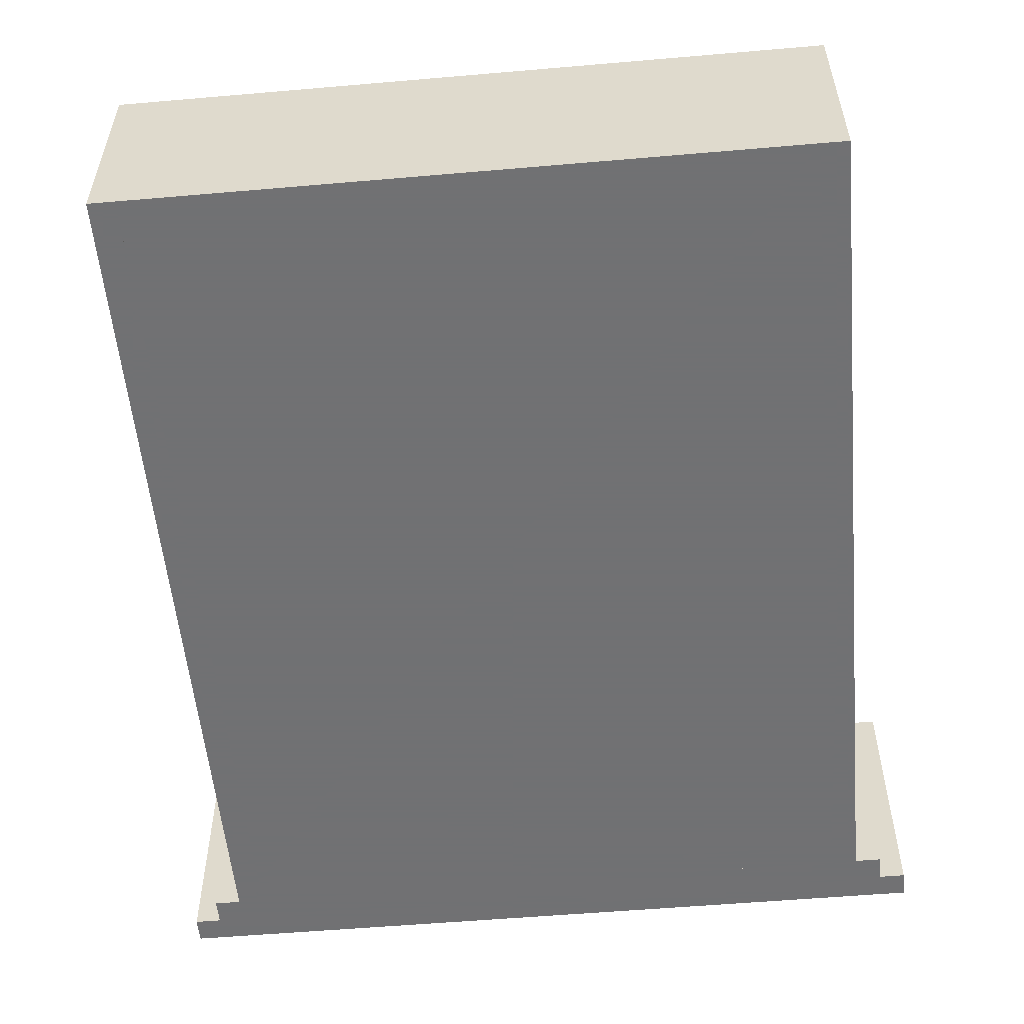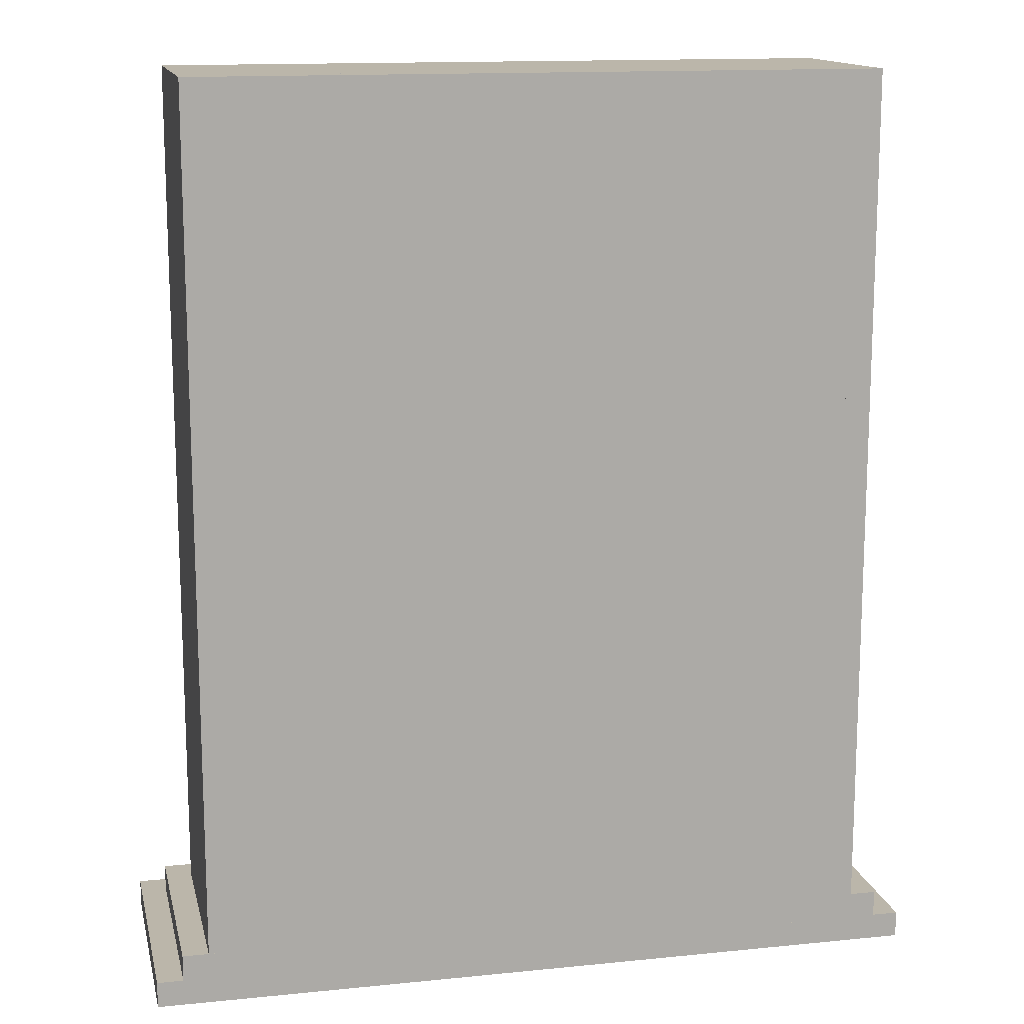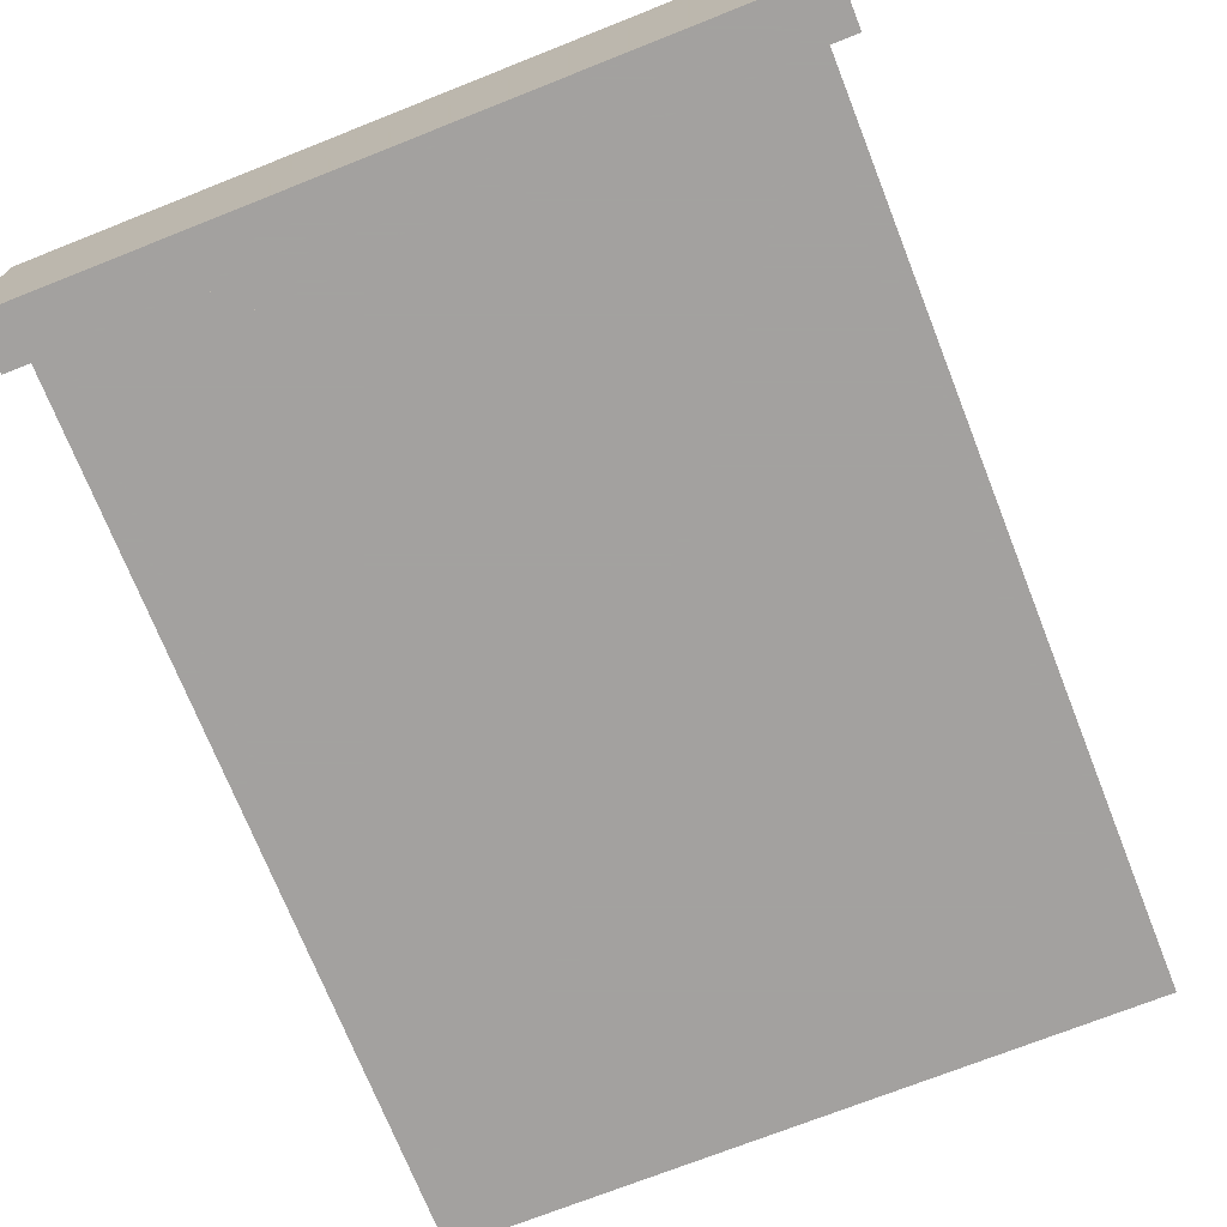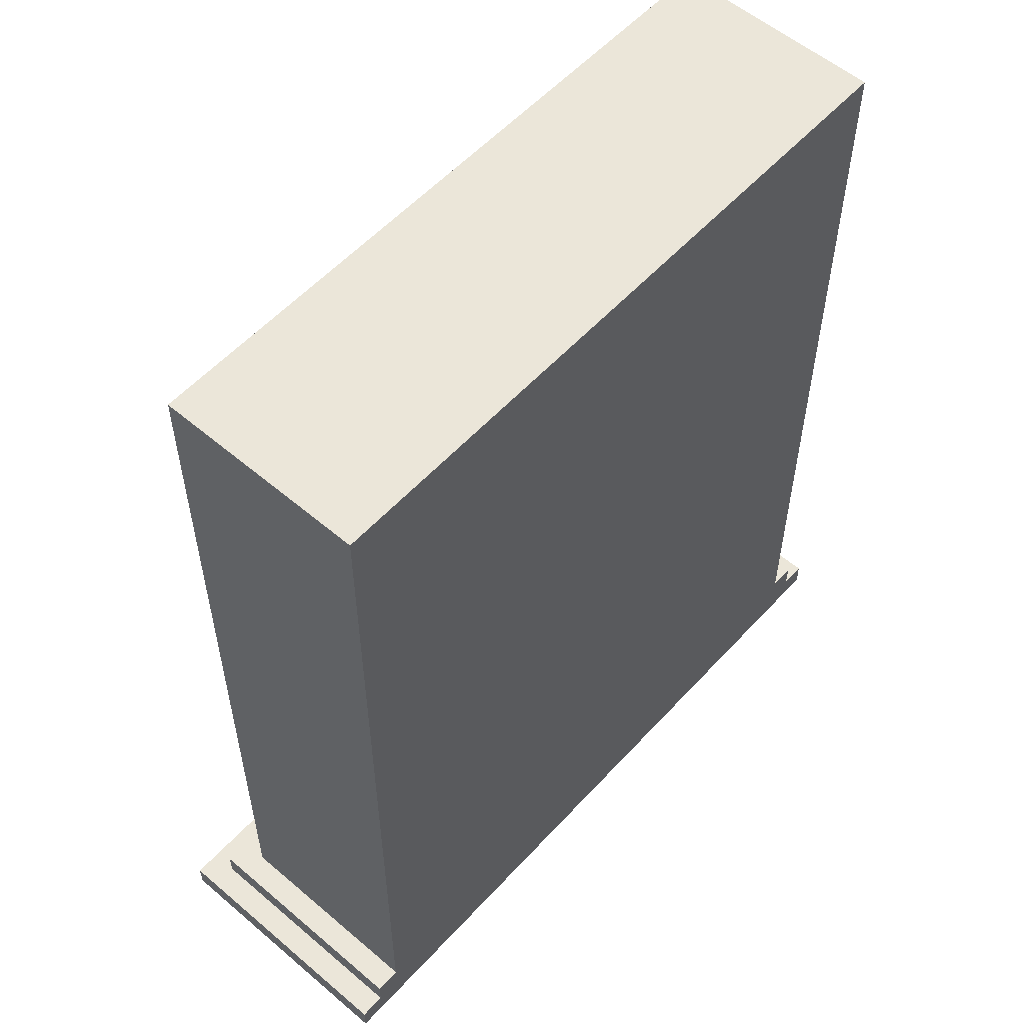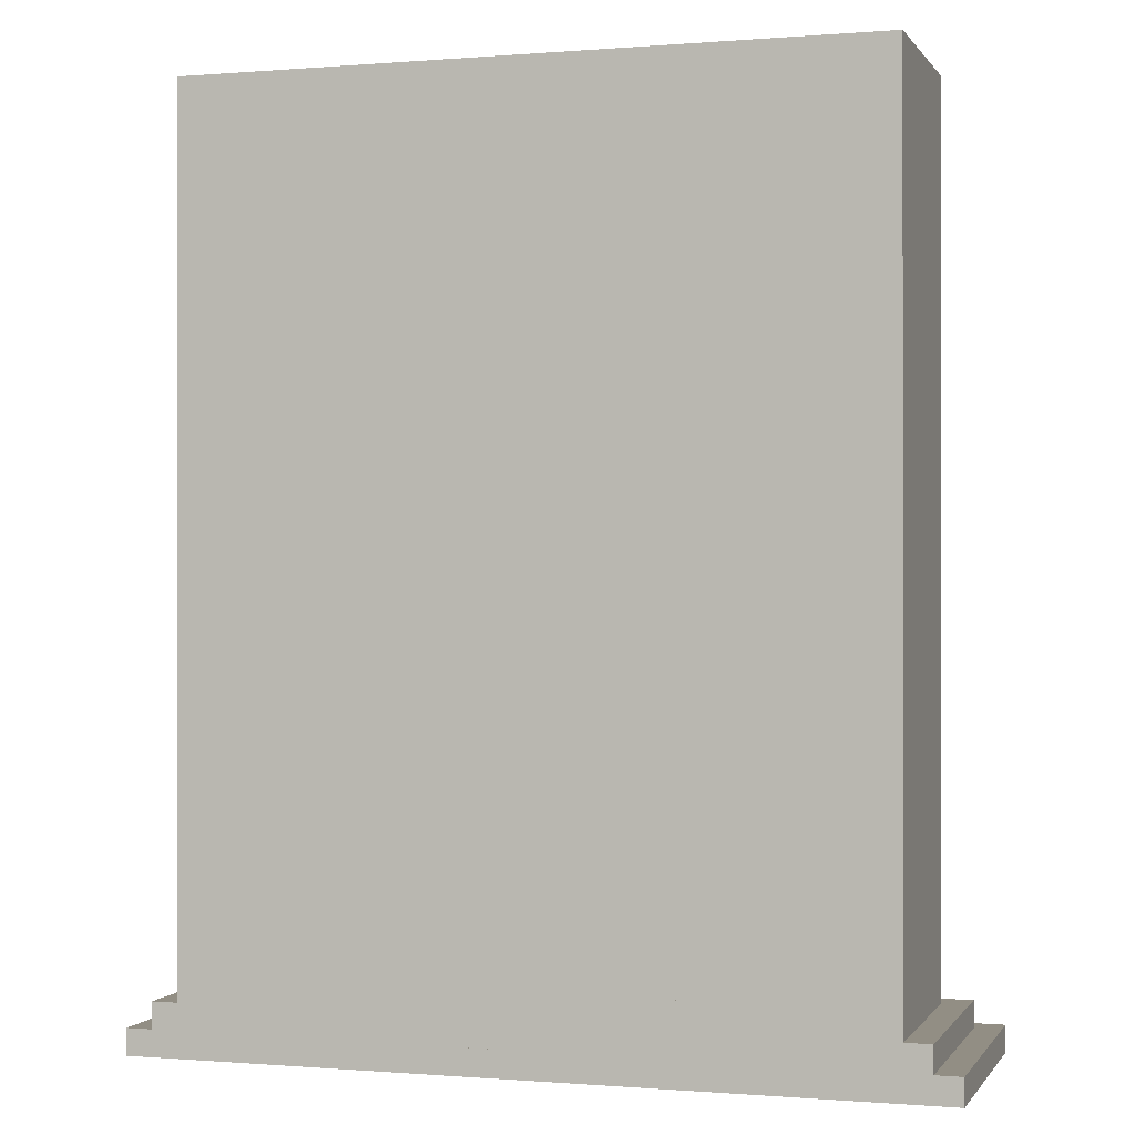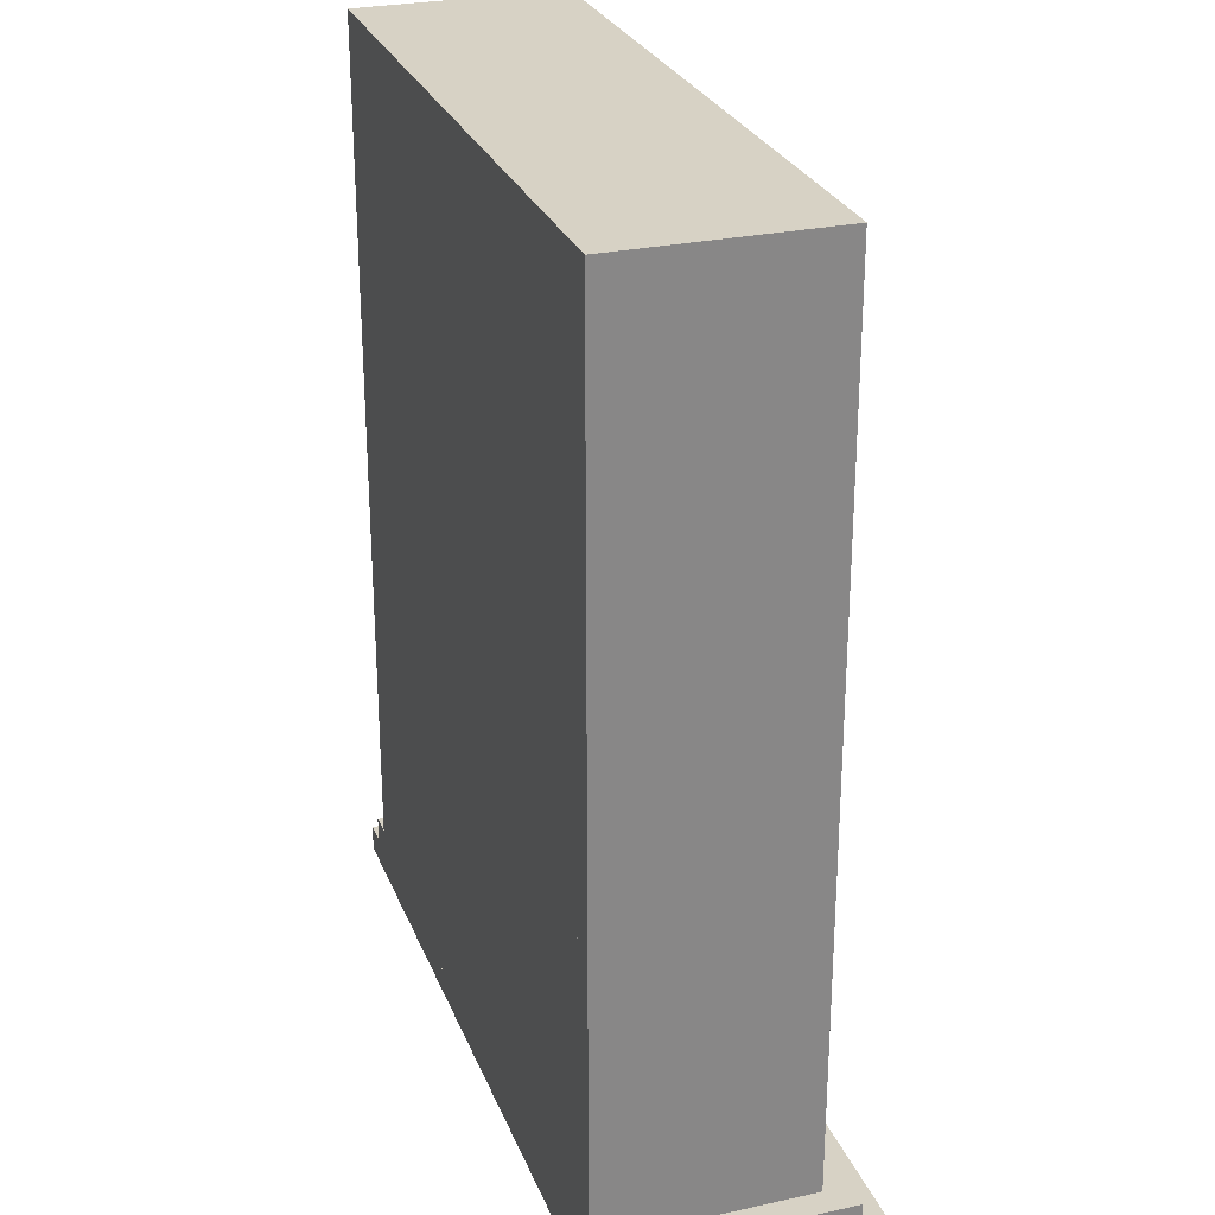
<metadata>
{"format":"obj","ext":"obj","renderer":"f3d","projection":"perspective","resolution":1024,"background":"white","views":[{"elev":-55.3,"azim":-174.8,"up":"+Z"},{"elev":14.0,"azim":167.4,"up":"+Y"},{"elev":-72.3,"azim":21.6,"up":"+Z"},{"elev":56.0,"azim":131.7,"up":"+Y"},{"elev":-0.2,"azim":-162.7,"up":"+Y"},{"elev":27.2,"azim":-108.6,"up":"+Y"}]}
</metadata>
<code>
v -0.781 -0.7443 -0.219
v -0.781 -0.6922 -0.219
v 0.781 -0.7443 -0.219
v 0.781 -0.6922 -0.219
v 0.781 -0.7443 0.3017
v -0.781 -0.7443 0.3017
v -0.781 -0.6922 0.3017
v 0.781 -0.6922 0.3017
v -0.7289 -0.6922 -0.219
v -0.7289 -0.6401 -0.219
v 0.7289 -0.6922 -0.219
v 0.7289 -0.6401 -0.219
v 0.7289 -0.6922 0.2496
v -0.7289 -0.6922 0.2496
v -0.7289 -0.6401 0.2496
v 0.7289 -0.6401 0.2496
v -0.6769 -0.6401 -0.219
v -0.6769 -0.5881 -0.219
v 0.6769 -0.6401 -0.219
v 0.6769 -0.5881 -0.219
v 0.6769 -0.6401 0.1975
v -0.6769 -0.6401 0.1975
v -0.6769 -0.5881 0.1975
v 0.6769 -0.5881 0.1975
v -0.6769 1.078 -0.219
v -0.6248 -0.5881 -0.219
v -0.6248 1.078 -0.219
v -0.6248 -0.5881 0.1975
v -0.6769 1.078 0.1975
v -0.6248 1.078 0.1975
v 0.6248 -0.5881 -0.219
v 0.6248 1.078 -0.219
v 0.6769 1.078 -0.219
v 0.6248 -0.5881 0.1975
v 0.6248 1.078 0.1975
v 0.6769 1.078 0.1975
v -0.6248 -0.5881 -0.1669
v 0.6248 -0.5881 -0.1669
v -0.6248 1.078 -0.1669
v 0.6248 1.078 -0.1669
v -0.6248 -0.2496 -0.1669
v -0.6248 -0.1975 -0.1669
v 0.6248 -0.2496 -0.1669
v 0.6248 -0.1975 -0.1669
v 0.6248 -0.2496 0.1975
v -0.6248 -0.2496 0.1975
v -0.6248 -0.1975 0.1975
v 0.6248 -0.1975 0.1975
v -0.6248 0.1669 -0.1669
v -0.6248 0.219 -0.1669
v 0.6248 0.1669 -0.1669
v 0.6248 0.219 -0.1669
v 0.6248 0.1669 0.1975
v -0.6248 0.1669 0.1975
v -0.6248 0.219 0.1975
v 0.6248 0.219 0.1975
v -0.6248 0.5835 -0.1669
v -0.6248 0.6355 -0.1669
v 0.6248 0.5835 -0.1669
v 0.6248 0.6355 -0.1669
v 0.6248 0.5835 0.1975
v -0.6248 0.5835 0.1975
v -0.6248 0.6355 0.1975
v 0.6248 0.6355 0.1975
v 0.6248 1.026 -0.1669
v -0.6248 1.026 -0.1669
v -0.6248 1.026 0.1975
v 0.6248 1.026 0.1975
f 1 2 3
f 3 2 4
f 1 5 6
f 1 3 5
f 1 6 2
f 2 6 7
f 2 7 8
f 2 8 4
f 3 8 5
f 3 4 8
f 5 7 6
f 5 8 7
f 9 10 11
f 11 10 12
f 9 13 14
f 9 11 13
f 9 14 10
f 10 14 15
f 10 15 16
f 10 16 12
f 11 16 13
f 11 12 16
f 13 15 14
f 13 16 15
f 17 18 19
f 19 18 20
f 17 21 22
f 17 19 21
f 17 22 18
f 18 22 23
f 18 23 24
f 18 24 20
f 19 24 21
f 19 20 24
f 21 23 22
f 21 24 23
f 18 25 26
f 26 25 27
f 23 18 28
f 28 18 26
f 18 23 25
f 25 23 29
f 25 29 30
f 25 30 27
f 28 26 30
f 30 26 27
f 23 28 29
f 29 28 30
f 31 32 20
f 20 32 33
f 31 24 34
f 31 20 24
f 31 34 32
f 32 34 35
f 36 32 35
f 33 32 36
f 24 20 36
f 36 20 33
f 24 35 34
f 35 24 36
f 26 27 31
f 31 27 32
f 37 26 38
f 26 31 38
f 27 26 37
f 39 27 37
f 27 39 40
f 27 40 32
f 38 31 40
f 40 31 32
f 37 38 39
f 39 38 40
f 41 42 43
f 43 42 44
f 41 45 46
f 41 43 45
f 41 46 42
f 42 46 47
f 42 47 48
f 42 48 44
f 43 48 45
f 43 44 48
f 45 47 46
f 45 48 47
f 49 50 51
f 51 50 52
f 49 53 54
f 49 51 53
f 49 54 50
f 50 54 55
f 50 55 56
f 50 56 52
f 51 56 53
f 51 52 56
f 53 55 54
f 53 56 55
f 57 58 59
f 59 58 60
f 57 61 62
f 57 59 61
f 57 62 58
f 58 62 63
f 58 63 64
f 58 64 60
f 59 64 61
f 59 60 64
f 61 63 62
f 61 64 63
f 65 66 39
f 40 65 39
f 67 66 68
f 68 66 65
f 39 66 67
f 39 67 30
f 39 30 35
f 39 35 40
f 68 65 35
f 35 65 40
f 68 30 67
f 68 35 30

</code>
